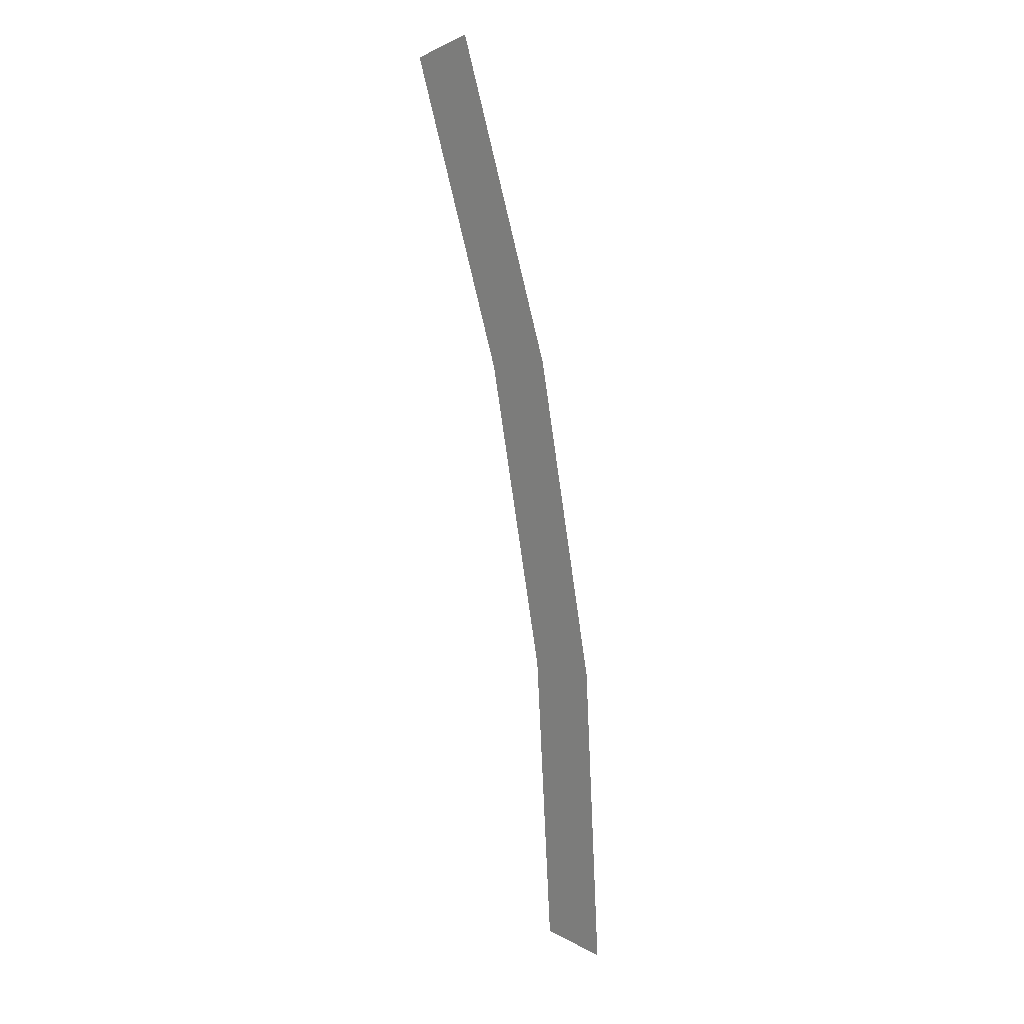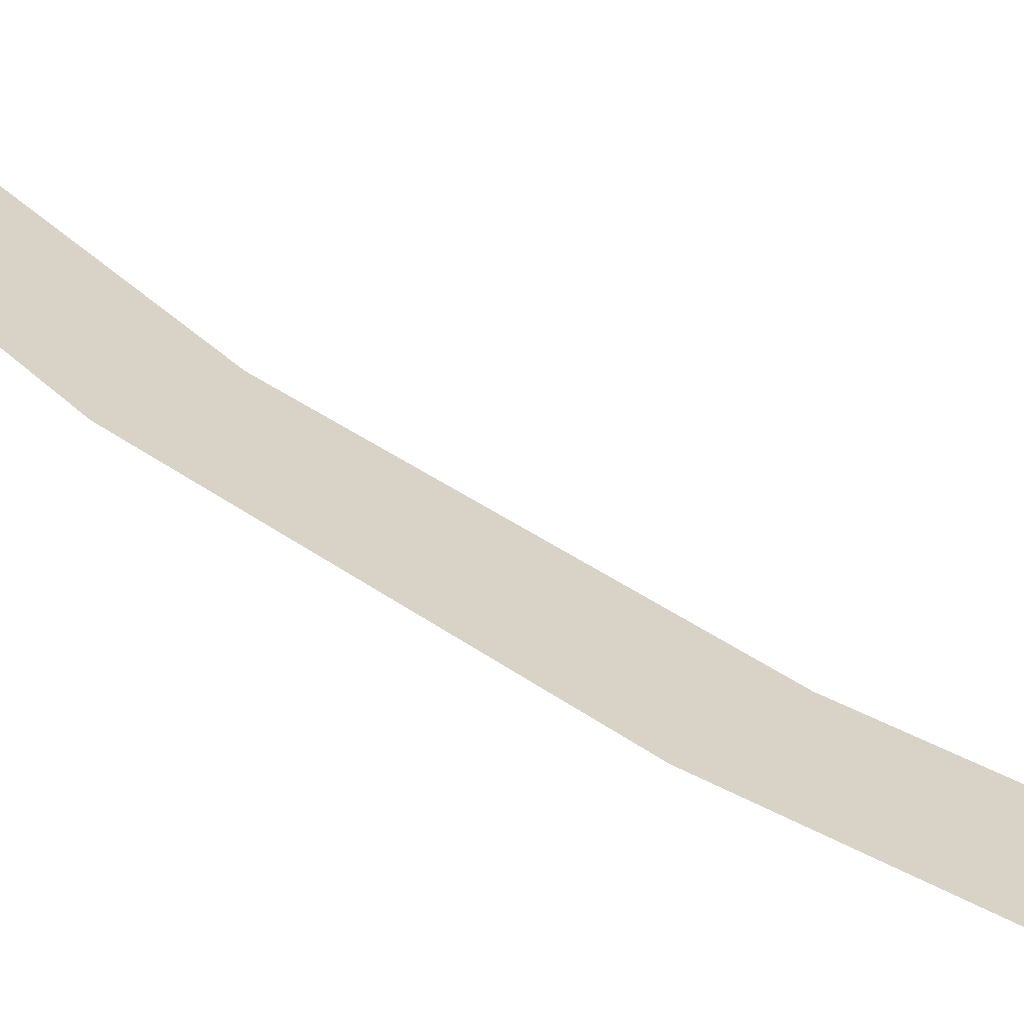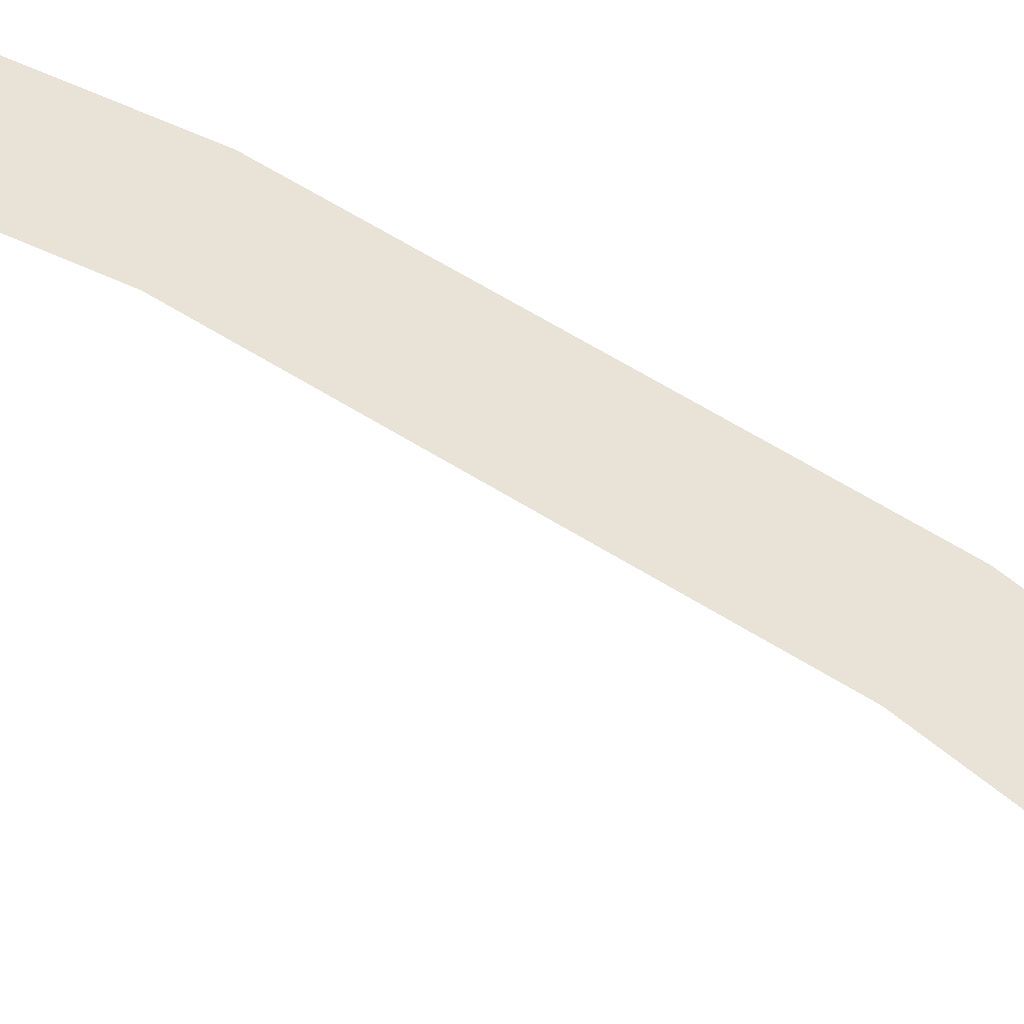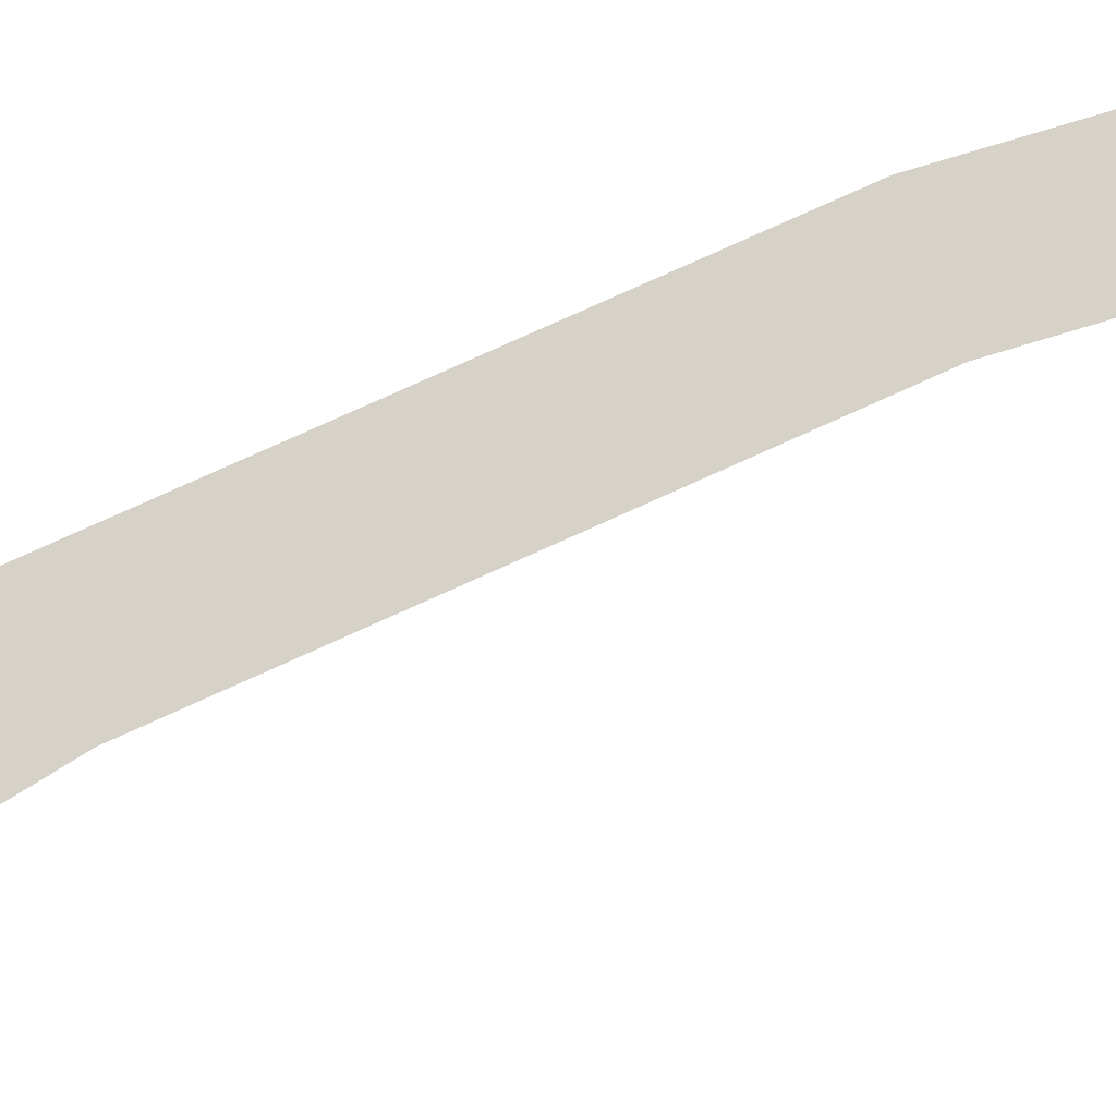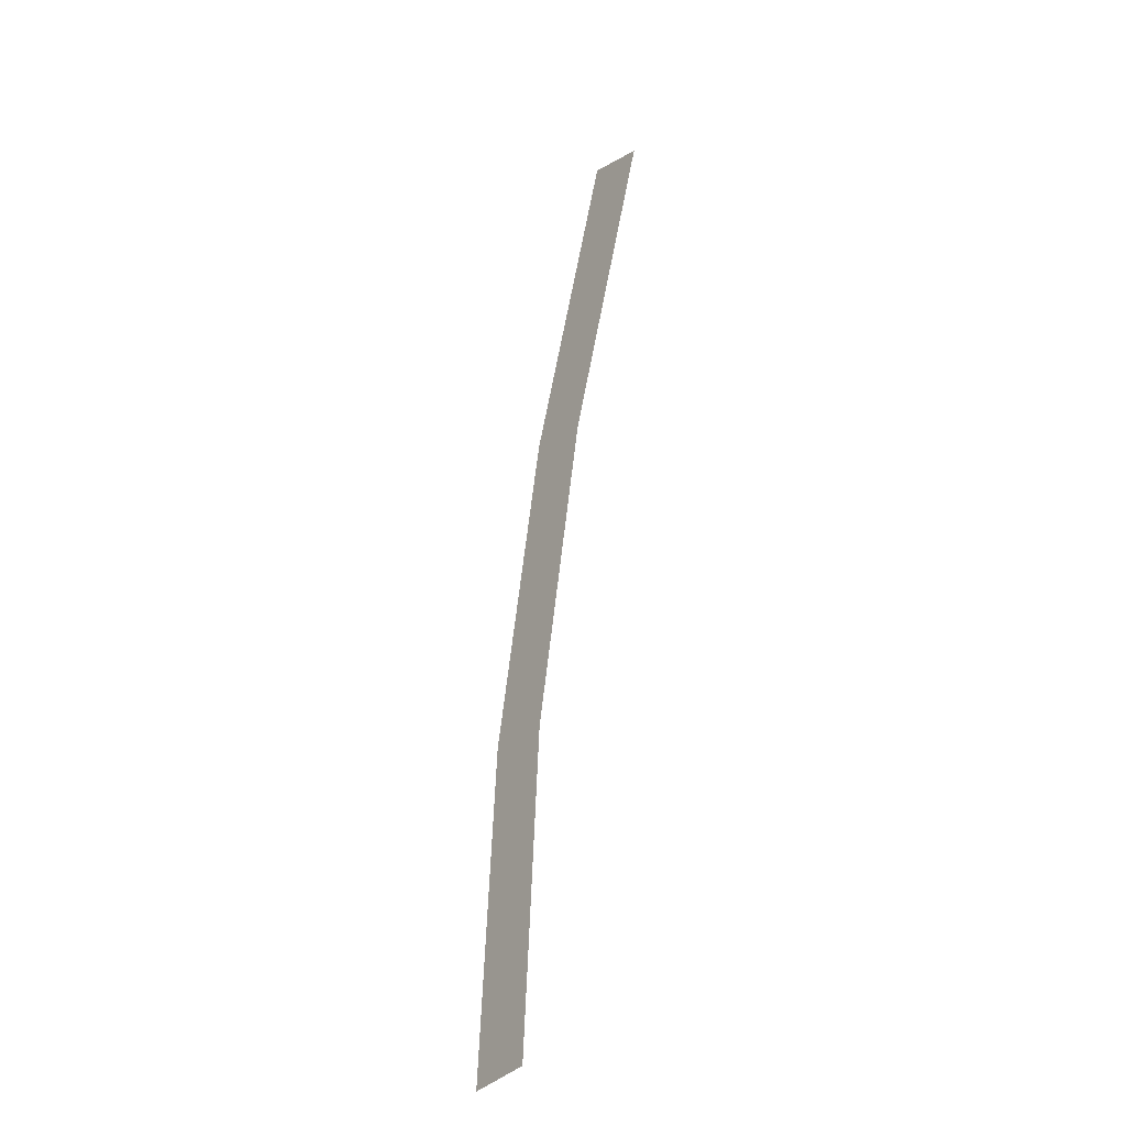
<metadata>
{"format":"obj","ext":"obj","renderer":"f3d","projection":"perspective","resolution":1024,"background":"white","views":[{"elev":19.8,"azim":43.4,"up":"+Z"},{"elev":28.1,"azim":128.8,"up":"+Y"},{"elev":62.5,"azim":-68.9,"up":"+Y"},{"elev":77.5,"azim":-125.6,"up":"+Y"},{"elev":-36.0,"azim":-125.3,"up":"+Z"}]}
</metadata>
<code>
v 1.8 0 0
v 1.785 0 0.2349
v 1.735 0 0.2284
v 1.75 0 0
v 1.785 0 0.2349
v 1.739 0 0.4658
v 1.69 0 0.4529
v 1.735 0 0.2284
v 1.739 0 0.4658
v 1.663 0 0.6889
v 1.617 0 0.6697
v 1.69 0 0.4529
g mesh1743
f 1 2 3
f 3 4 1
f 5 6 7
f 7 8 5
f 9 10 11
f 11 12 9

</code>
